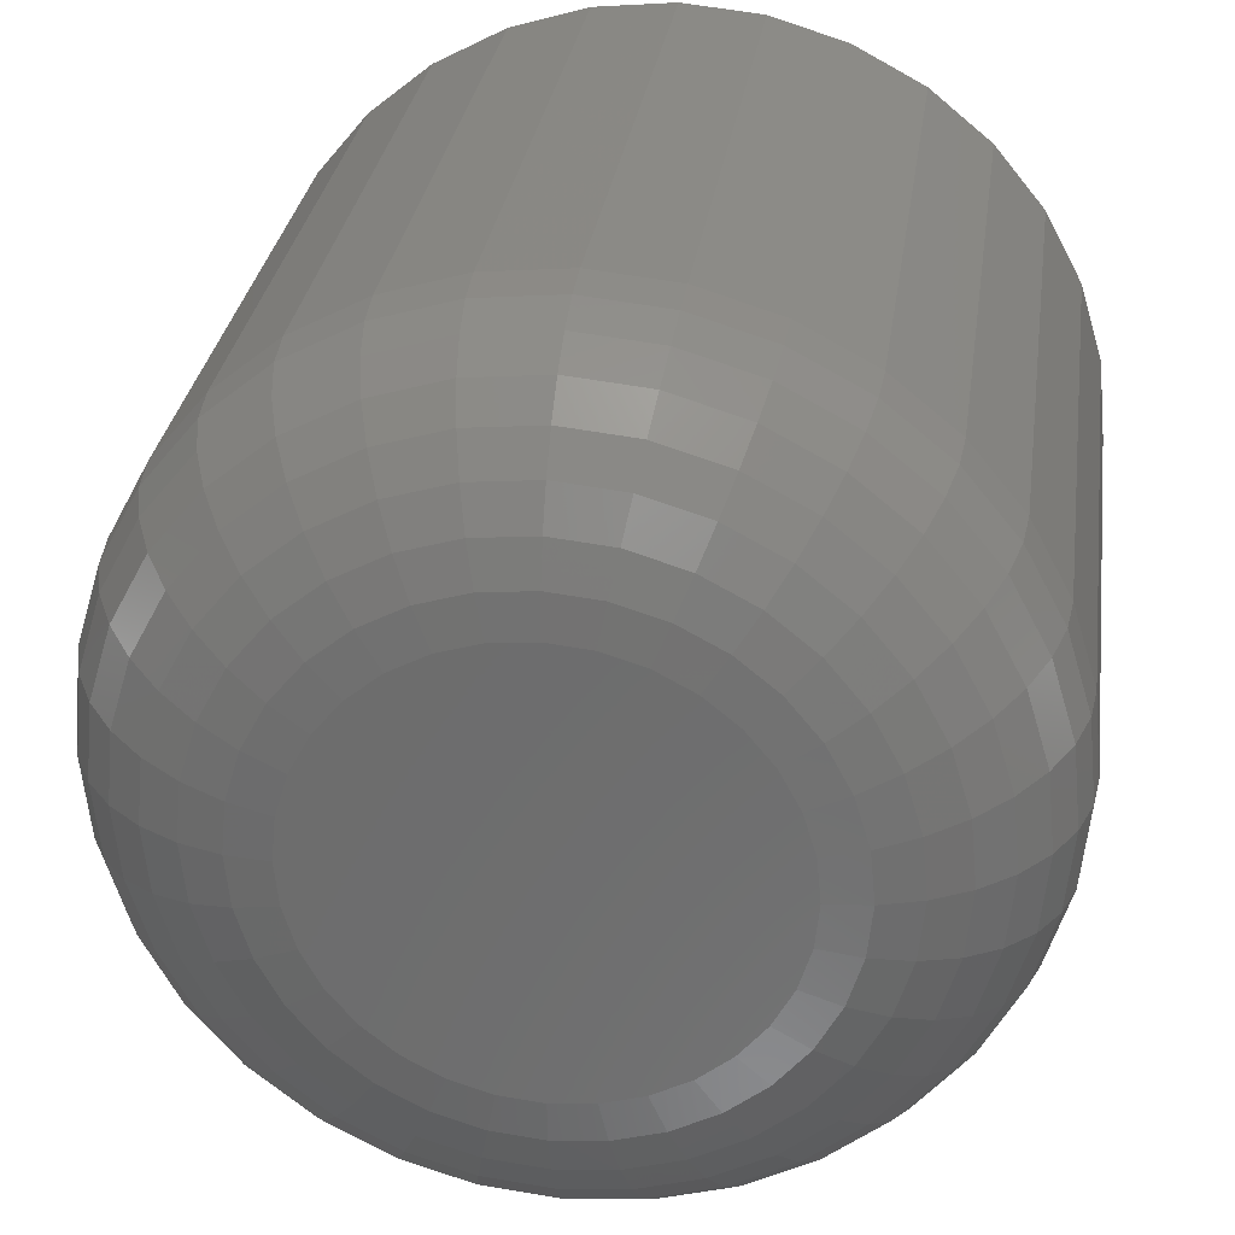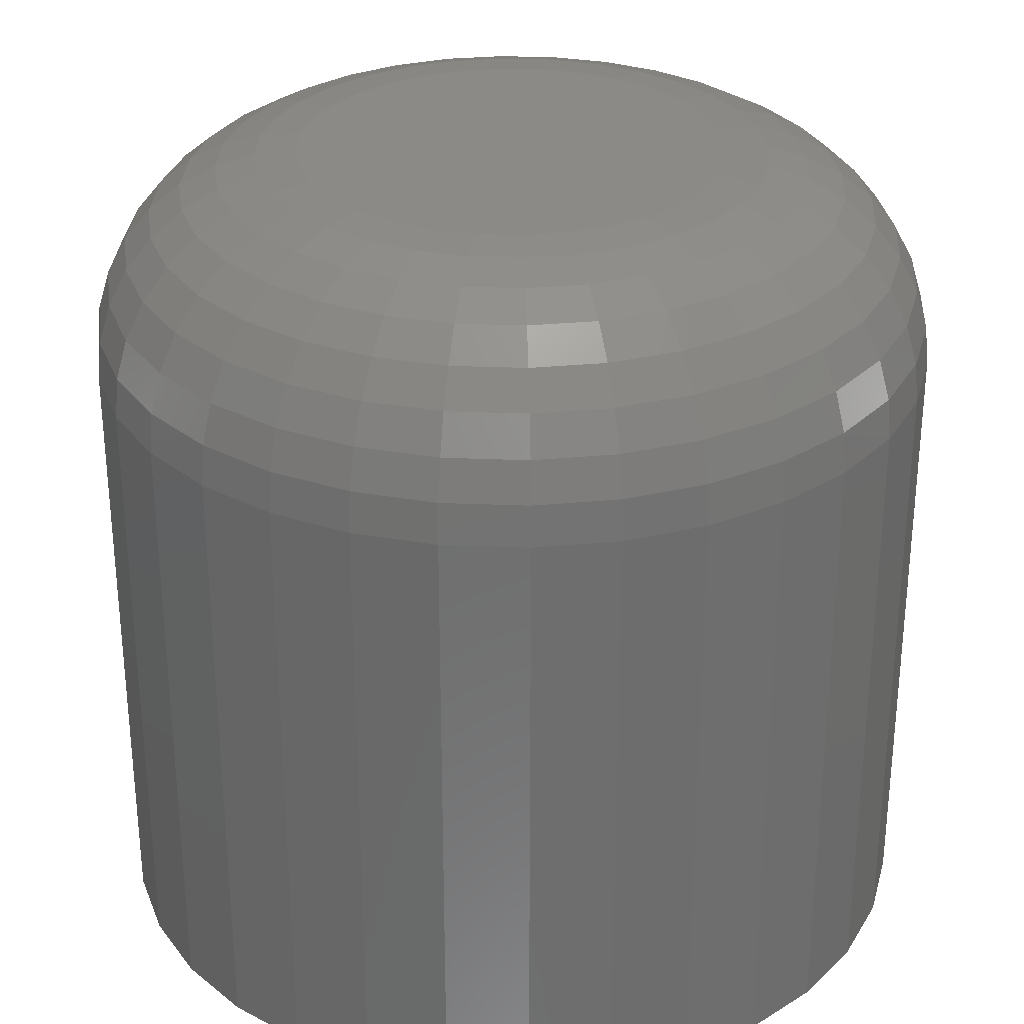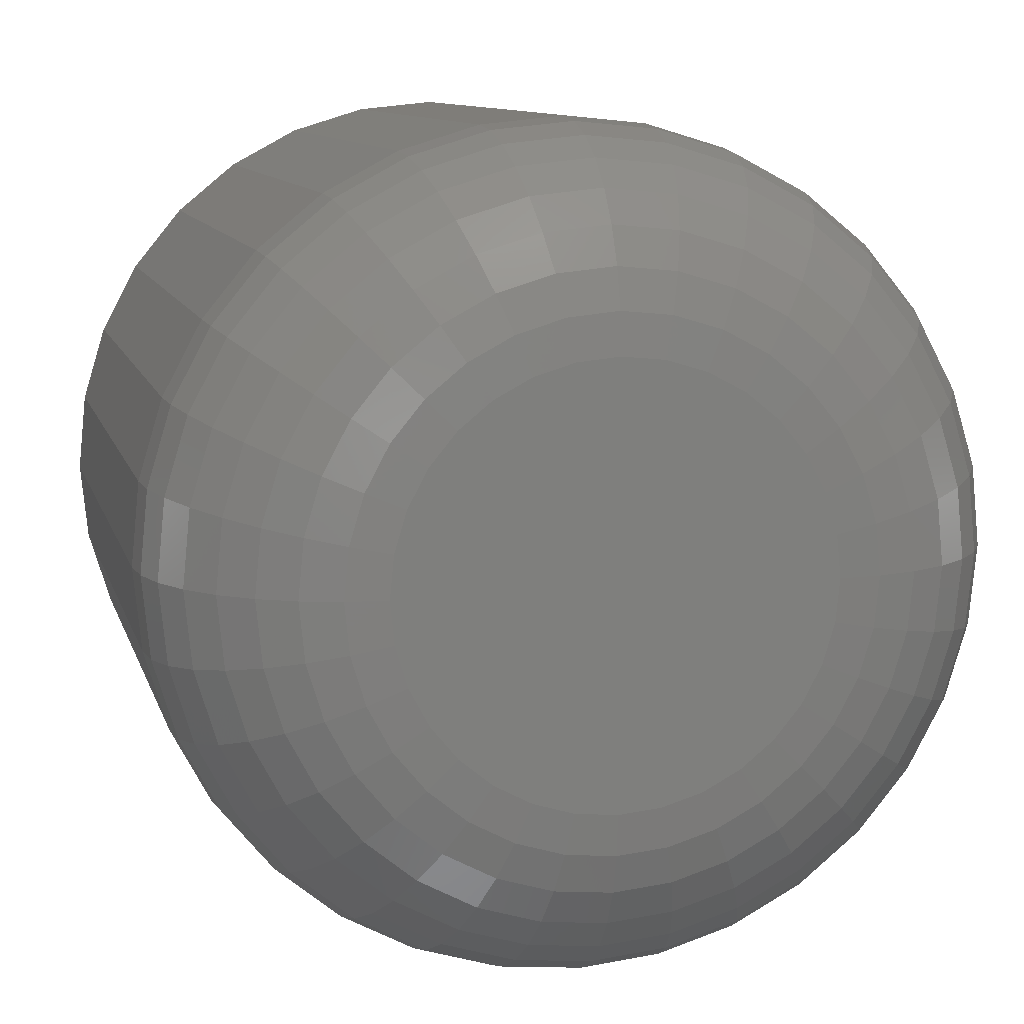
<metadata>
{"format":"stl","ext":"stl","renderer":"f3d","projection":"perspective","resolution":1024,"background":"white","views":[{"elev":29.5,"azim":7.8,"up":"+Y"},{"elev":30.2,"azim":87.7,"up":"+Z"},{"elev":10.0,"azim":-13.6,"up":"+Y"}]}
</metadata>
<code>
# stl→obj: 320 verts, 636 faces
v -0.5521 0.5478 0.01562
v -0.5526 0.5463 0.01562
v -0.5374 0.5478 0.01562
v -0.5369 0.5463 0.01562
v -0.5527 0.5447 0.01562
v -0.5526 0.5432 0.01562
v -0.5521 0.5417 0.01562
v -0.5369 0.5432 0.01562
v -0.5374 0.5417 0.01562
v -0.5514 0.5403 0.01562
v -0.5381 0.5403 0.01562
v -0.5504 0.5391 0.01562
v -0.5492 0.5381 0.01562
v -0.5391 0.5391 0.01562
v -0.5478 0.5374 0.01562
v -0.5463 0.5369 0.01562
v -0.5447 0.5368 0.01562
v -0.5403 0.5381 0.01562
v -0.5432 0.5369 0.01562
v -0.5417 0.5374 0.01562
v -0.5368 0.5447 0.01562
v -0.5381 0.5492 0.01562
v -0.5391 0.5504 0.01562
v -0.5403 0.5514 0.01562
v -0.5417 0.5521 0.01562
v -0.5432 0.5526 0.01562
v -0.5447 0.5527 0.01562
v -0.5463 0.5526 0.01562
v -0.5478 0.5521 0.01562
v -0.5492 0.5514 0.01562
v -0.5504 0.5504 0.01562
v -0.5514 0.5492 0.01562
v -0.5289 0.5447 -0.01562
v -0.5289 0.5447 0.007812
v -0.5293 0.5417 -0.01562
v -0.5293 0.5417 0.007812
v -0.5301 0.5387 -0.01562
v -0.5301 0.5387 0.007812
v -0.5316 0.536 -0.01562
v -0.5316 0.536 0.007812
v -0.5336 0.5336 -0.01562
v -0.5336 0.5336 0.007812
v -0.536 0.5316 -0.01562
v -0.536 0.5316 0.007812
v -0.5387 0.5301 -0.01562
v -0.5387 0.5301 0.007812
v -0.5417 0.5293 -0.01562
v -0.5417 0.5293 0.007812
v -0.5447 0.5289 -0.01562
v -0.5447 0.5289 0.007812
v -0.5478 0.5293 -0.01562
v -0.5478 0.5293 0.007812
v -0.5508 0.5301 -0.01562
v -0.5508 0.5301 0.007812
v -0.5535 0.5316 -0.01562
v -0.5535 0.5316 0.007812
v -0.5559 0.5336 -0.01562
v -0.5559 0.5336 0.007812
v -0.5579 0.536 -0.01562
v -0.5579 0.536 0.007812
v -0.5593 0.5387 -0.01562
v -0.5593 0.5387 0.007812
v -0.5602 0.5417 -0.01562
v -0.5602 0.5417 0.007812
v -0.5605 0.5447 -0.01562
v -0.5605 0.5447 0.007812
v -0.5602 0.5478 -0.01562
v -0.5602 0.5478 0.007812
v -0.5593 0.5508 -0.01562
v -0.5593 0.5508 0.007812
v -0.5579 0.5535 -0.01562
v -0.5579 0.5535 0.007812
v -0.5559 0.5559 -0.01562
v -0.5559 0.5559 0.007812
v -0.5535 0.5579 -0.01562
v -0.5535 0.5579 0.007812
v -0.5508 0.5593 -0.01562
v -0.5508 0.5593 0.007812
v -0.5478 0.5602 -0.01562
v -0.5478 0.5602 0.007812
v -0.5447 0.5605 -0.01562
v -0.5447 0.5605 0.007812
v -0.5417 0.5602 -0.01562
v -0.5417 0.5602 0.007812
v -0.5387 0.5593 -0.01562
v -0.5387 0.5593 0.007812
v -0.536 0.5579 -0.01562
v -0.536 0.5579 0.007812
v -0.5336 0.5559 -0.01562
v -0.5336 0.5559 0.007812
v -0.5316 0.5535 -0.01562
v -0.5316 0.5535 0.007812
v -0.5301 0.5508 -0.01562
v -0.5301 0.5508 0.007812
v -0.5293 0.5478 -0.01562
v -0.5293 0.5478 0.007812
v -0.5542 0.5447 0.01547
v -0.5541 0.5466 0.01547
v -0.5557 0.5447 0.01503
v -0.5555 0.5469 0.01503
v -0.5571 0.5447 0.01431
v -0.5568 0.5471 0.01431
v -0.5582 0.5447 0.01334
v -0.558 0.5474 0.01334
v -0.5592 0.5447 0.01215
v -0.5589 0.5476 0.01215
v -0.5599 0.5447 0.0108
v -0.5596 0.5477 0.0108
v -0.5604 0.5447 0.009337
v -0.5601 0.5478 0.009337
v -0.5354 0.5466 0.01547
v -0.5352 0.5447 0.01547
v -0.534 0.5469 0.01503
v -0.5338 0.5447 0.01503
v -0.5327 0.5471 0.01431
v -0.5324 0.5447 0.01431
v -0.5315 0.5474 0.01334
v -0.5312 0.5447 0.01334
v -0.5305 0.5476 0.01215
v -0.5303 0.5447 0.01215
v -0.5298 0.5477 0.0108
v -0.5295 0.5447 0.0108
v -0.5294 0.5478 0.009337
v -0.5291 0.5447 0.009337
v -0.536 0.5484 0.01547
v -0.5346 0.5489 0.01503
v -0.5334 0.5495 0.01431
v -0.5323 0.5499 0.01334
v -0.5314 0.5503 0.01215
v -0.5307 0.5506 0.0108
v -0.5303 0.5507 0.009337
v -0.5368 0.55 0.01547
v -0.5356 0.5508 0.01503
v -0.5345 0.5516 0.01431
v -0.5335 0.5522 0.01334
v -0.5327 0.5528 0.01215
v -0.5321 0.5532 0.0108
v -0.5317 0.5534 0.009337
v -0.538 0.5515 0.01547
v -0.537 0.5525 0.01503
v -0.536 0.5534 0.01431
v -0.5352 0.5543 0.01334
v -0.5345 0.555 0.01215
v -0.534 0.5555 0.0108
v -0.5337 0.5558 0.009337
v -0.5395 0.5526 0.01547
v -0.5386 0.5539 0.01503
v -0.5379 0.555 0.01431
v -0.5372 0.556 0.01334
v -0.5367 0.5568 0.01215
v -0.5363 0.5574 0.0108
v -0.536 0.5577 0.009337
v -0.5411 0.5535 0.01547
v -0.5405 0.5549 0.01503
v -0.54 0.5561 0.01431
v -0.5396 0.5572 0.01334
v -0.5392 0.5581 0.01215
v -0.5389 0.5588 0.0108
v -0.5388 0.5592 0.009337
v -0.5429 0.5541 0.01547
v -0.5426 0.5555 0.01503
v -0.5423 0.5568 0.01431
v -0.5421 0.558 0.01334
v -0.5419 0.5589 0.01215
v -0.5418 0.5596 0.0108
v -0.5417 0.5601 0.009337
v -0.5447 0.5542 0.01547
v -0.5447 0.5557 0.01503
v -0.5447 0.5571 0.01431
v -0.5447 0.5582 0.01334
v -0.5447 0.5592 0.01215
v -0.5447 0.5599 0.0108
v -0.5447 0.5604 0.009337
v -0.5466 0.5541 0.01547
v -0.5469 0.5555 0.01503
v -0.5471 0.5568 0.01431
v -0.5474 0.558 0.01334
v -0.5476 0.5589 0.01215
v -0.5477 0.5596 0.0108
v -0.5478 0.5601 0.009337
v -0.5484 0.5535 0.01547
v -0.5489 0.5549 0.01503
v -0.5495 0.5561 0.01431
v -0.5499 0.5572 0.01334
v -0.5503 0.5581 0.01215
v -0.5506 0.5588 0.0108
v -0.5507 0.5592 0.009337
v -0.55 0.5526 0.01547
v -0.5508 0.5539 0.01503
v -0.5516 0.555 0.01431
v -0.5522 0.556 0.01334
v -0.5528 0.5568 0.01215
v -0.5532 0.5574 0.0108
v -0.5534 0.5577 0.009337
v -0.5515 0.5515 0.01547
v -0.5525 0.5525 0.01503
v -0.5534 0.5534 0.01431
v -0.5543 0.5543 0.01334
v -0.555 0.555 0.01215
v -0.5555 0.5555 0.0108
v -0.5558 0.5558 0.009337
v -0.5526 0.55 0.01547
v -0.5539 0.5508 0.01503
v -0.555 0.5516 0.01431
v -0.556 0.5522 0.01334
v -0.5568 0.5528 0.01215
v -0.5574 0.5532 0.0108
v -0.5577 0.5534 0.009337
v -0.5535 0.5484 0.01547
v -0.5549 0.5489 0.01503
v -0.5561 0.5495 0.01431
v -0.5572 0.5499 0.01334
v -0.5581 0.5503 0.01215
v -0.5588 0.5506 0.0108
v -0.5592 0.5507 0.009337
v -0.5354 0.5429 0.01547
v -0.534 0.5426 0.01503
v -0.5327 0.5423 0.01431
v -0.5315 0.5421 0.01334
v -0.5305 0.5419 0.01215
v -0.5298 0.5418 0.0108
v -0.5294 0.5417 0.009337
v -0.5541 0.5429 0.01547
v -0.5555 0.5426 0.01503
v -0.5568 0.5423 0.01431
v -0.558 0.5421 0.01334
v -0.5589 0.5419 0.01215
v -0.5596 0.5418 0.0108
v -0.5601 0.5417 0.009337
v -0.5535 0.5411 0.01547
v -0.5549 0.5405 0.01503
v -0.5561 0.54 0.01431
v -0.5572 0.5396 0.01334
v -0.5581 0.5392 0.01215
v -0.5588 0.5389 0.0108
v -0.5592 0.5388 0.009337
v -0.5526 0.5395 0.01547
v -0.5539 0.5386 0.01503
v -0.555 0.5379 0.01431
v -0.556 0.5372 0.01334
v -0.5568 0.5367 0.01215
v -0.5574 0.5363 0.0108
v -0.5577 0.536 0.009337
v -0.5515 0.538 0.01547
v -0.5525 0.537 0.01503
v -0.5534 0.536 0.01431
v -0.5543 0.5352 0.01334
v -0.555 0.5345 0.01215
v -0.5555 0.534 0.0108
v -0.5558 0.5337 0.009337
v -0.55 0.5368 0.01547
v -0.5508 0.5356 0.01503
v -0.5516 0.5345 0.01431
v -0.5522 0.5335 0.01334
v -0.5528 0.5327 0.01215
v -0.5532 0.5321 0.0108
v -0.5534 0.5317 0.009337
v -0.5484 0.536 0.01547
v -0.5489 0.5346 0.01503
v -0.5495 0.5334 0.01431
v -0.5499 0.5323 0.01334
v -0.5503 0.5314 0.01215
v -0.5506 0.5307 0.0108
v -0.5507 0.5303 0.009337
v -0.5466 0.5354 0.01547
v -0.5469 0.534 0.01503
v -0.5471 0.5327 0.01431
v -0.5474 0.5315 0.01334
v -0.5476 0.5305 0.01215
v -0.5477 0.5298 0.0108
v -0.5478 0.5294 0.009337
v -0.5447 0.5352 0.01547
v -0.5447 0.5338 0.01503
v -0.5447 0.5324 0.01431
v -0.5447 0.5312 0.01334
v -0.5447 0.5303 0.01215
v -0.5447 0.5295 0.0108
v -0.5447 0.5291 0.009337
v -0.5429 0.5354 0.01547
v -0.5426 0.534 0.01503
v -0.5423 0.5327 0.01431
v -0.5421 0.5315 0.01334
v -0.5419 0.5305 0.01215
v -0.5418 0.5298 0.0108
v -0.5417 0.5294 0.009337
v -0.5411 0.536 0.01547
v -0.5405 0.5346 0.01503
v -0.54 0.5334 0.01431
v -0.5396 0.5323 0.01334
v -0.5392 0.5314 0.01215
v -0.5389 0.5307 0.0108
v -0.5388 0.5303 0.009337
v -0.5395 0.5368 0.01547
v -0.5386 0.5356 0.01503
v -0.5379 0.5345 0.01431
v -0.5372 0.5335 0.01334
v -0.5367 0.5327 0.01215
v -0.5363 0.5321 0.0108
v -0.536 0.5317 0.009337
v -0.538 0.538 0.01547
v -0.537 0.537 0.01503
v -0.536 0.536 0.01431
v -0.5352 0.5352 0.01334
v -0.5345 0.5345 0.01215
v -0.534 0.534 0.0108
v -0.5337 0.5337 0.009337
v -0.5368 0.5395 0.01547
v -0.5356 0.5386 0.01503
v -0.5345 0.5379 0.01431
v -0.5335 0.5372 0.01334
v -0.5327 0.5367 0.01215
v -0.5321 0.5363 0.0108
v -0.5317 0.536 0.009337
v -0.536 0.5411 0.01547
v -0.5346 0.5405 0.01503
v -0.5334 0.54 0.01431
v -0.5323 0.5396 0.01334
v -0.5314 0.5392 0.01215
v -0.5307 0.5389 0.0108
v -0.5303 0.5388 0.009337
f 1 2 3
f 3 2 4
f 5 4 2
f 6 7 8
f 8 7 9
f 7 10 9
f 9 10 11
f 10 12 11
f 11 12 13
f 11 13 14
f 14 13 15
f 14 15 16
f 16 17 14
f 18 14 17
f 18 17 19
f 18 19 20
f 21 4 5
f 21 5 6
f 21 6 8
f 22 23 24
f 22 24 25
f 22 25 26
f 22 26 27
f 22 27 28
f 22 28 29
f 22 29 30
f 22 30 31
f 22 31 32
f 22 32 1
f 22 1 3
f 33 34 35
f 35 34 36
f 35 36 37
f 37 36 38
f 37 38 39
f 39 38 40
f 39 40 41
f 41 40 42
f 41 42 43
f 43 42 44
f 43 44 45
f 45 44 46
f 45 46 47
f 47 46 48
f 47 48 49
f 49 48 50
f 49 50 51
f 51 50 52
f 51 52 53
f 53 52 54
f 53 54 55
f 55 54 56
f 55 56 57
f 57 56 58
f 57 58 59
f 59 58 60
f 59 60 61
f 61 60 62
f 61 62 63
f 63 62 64
f 63 64 65
f 65 64 66
f 65 66 67
f 67 66 68
f 67 68 69
f 69 68 70
f 69 70 71
f 71 70 72
f 71 72 73
f 73 72 74
f 73 74 75
f 75 74 76
f 75 76 77
f 77 76 78
f 77 78 79
f 79 78 80
f 79 80 81
f 81 80 82
f 81 82 83
f 83 82 84
f 83 84 85
f 85 84 86
f 85 86 87
f 87 86 88
f 87 88 89
f 89 88 90
f 89 90 91
f 91 90 92
f 91 92 93
f 93 92 94
f 93 94 95
f 95 94 96
f 95 96 33
f 33 96 34
f 5 2 97
f 97 2 98
f 97 98 99
f 99 98 100
f 99 100 101
f 101 100 102
f 101 102 103
f 103 102 104
f 103 104 105
f 105 104 106
f 105 106 107
f 107 106 108
f 107 108 109
f 109 108 110
f 109 110 66
f 66 110 68
f 4 21 111
f 111 21 112
f 111 112 113
f 113 112 114
f 113 114 115
f 115 114 116
f 115 116 117
f 117 116 118
f 117 118 119
f 119 118 120
f 119 120 121
f 121 120 122
f 121 122 123
f 123 122 124
f 123 124 96
f 96 124 34
f 3 4 125
f 125 4 111
f 125 111 126
f 126 111 113
f 126 113 127
f 127 113 115
f 127 115 128
f 128 115 117
f 128 117 129
f 129 117 119
f 129 119 130
f 130 119 121
f 130 121 131
f 131 121 123
f 131 123 94
f 94 123 96
f 22 3 132
f 132 3 125
f 132 125 133
f 133 125 126
f 133 126 134
f 134 126 127
f 134 127 135
f 135 127 128
f 135 128 136
f 136 128 129
f 136 129 137
f 137 129 130
f 137 130 138
f 138 130 131
f 138 131 92
f 92 131 94
f 23 22 139
f 139 22 132
f 139 132 140
f 140 132 133
f 140 133 141
f 141 133 134
f 141 134 142
f 142 134 135
f 142 135 143
f 143 135 136
f 143 136 144
f 144 136 137
f 144 137 145
f 145 137 138
f 145 138 90
f 90 138 92
f 24 23 146
f 146 23 139
f 146 139 147
f 147 139 140
f 147 140 148
f 148 140 141
f 148 141 149
f 149 141 142
f 149 142 150
f 150 142 143
f 150 143 151
f 151 143 144
f 151 144 152
f 152 144 145
f 152 145 88
f 88 145 90
f 25 24 153
f 153 24 146
f 153 146 154
f 154 146 147
f 154 147 155
f 155 147 148
f 155 148 156
f 156 148 149
f 156 149 157
f 157 149 150
f 157 150 158
f 158 150 151
f 158 151 159
f 159 151 152
f 159 152 86
f 86 152 88
f 26 25 160
f 160 25 153
f 160 153 161
f 161 153 154
f 161 154 162
f 162 154 155
f 162 155 163
f 163 155 156
f 163 156 164
f 164 156 157
f 164 157 165
f 165 157 158
f 165 158 166
f 166 158 159
f 166 159 84
f 84 159 86
f 27 26 167
f 167 26 160
f 167 160 168
f 168 160 161
f 168 161 169
f 169 161 162
f 169 162 170
f 170 162 163
f 170 163 171
f 171 163 164
f 171 164 172
f 172 164 165
f 172 165 173
f 173 165 166
f 173 166 82
f 82 166 84
f 28 27 174
f 174 27 167
f 174 167 175
f 175 167 168
f 175 168 176
f 176 168 169
f 176 169 177
f 177 169 170
f 177 170 178
f 178 170 171
f 178 171 179
f 179 171 172
f 179 172 180
f 180 172 173
f 180 173 80
f 80 173 82
f 29 28 181
f 181 28 174
f 181 174 182
f 182 174 175
f 182 175 183
f 183 175 176
f 183 176 184
f 184 176 177
f 184 177 185
f 185 177 178
f 185 178 186
f 186 178 179
f 186 179 187
f 187 179 180
f 187 180 78
f 78 180 80
f 30 29 188
f 188 29 181
f 188 181 189
f 189 181 182
f 189 182 190
f 190 182 183
f 190 183 191
f 191 183 184
f 191 184 192
f 192 184 185
f 192 185 193
f 193 185 186
f 193 186 194
f 194 186 187
f 194 187 76
f 76 187 78
f 31 30 195
f 195 30 188
f 195 188 196
f 196 188 189
f 196 189 197
f 197 189 190
f 197 190 198
f 198 190 191
f 198 191 199
f 199 191 192
f 199 192 200
f 200 192 193
f 200 193 201
f 201 193 194
f 201 194 74
f 74 194 76
f 32 31 202
f 202 31 195
f 202 195 203
f 203 195 196
f 203 196 204
f 204 196 197
f 204 197 205
f 205 197 198
f 205 198 206
f 206 198 199
f 206 199 207
f 207 199 200
f 207 200 208
f 208 200 201
f 208 201 72
f 72 201 74
f 1 32 209
f 209 32 202
f 209 202 210
f 210 202 203
f 210 203 211
f 211 203 204
f 211 204 212
f 212 204 205
f 212 205 213
f 213 205 206
f 213 206 214
f 214 206 207
f 214 207 215
f 215 207 208
f 215 208 70
f 70 208 72
f 2 1 98
f 98 1 209
f 98 209 100
f 100 209 210
f 100 210 102
f 102 210 211
f 102 211 104
f 104 211 212
f 104 212 106
f 106 212 213
f 106 213 108
f 108 213 214
f 108 214 110
f 110 214 215
f 110 215 68
f 68 215 70
f 21 8 112
f 112 8 216
f 112 216 114
f 114 216 217
f 114 217 116
f 116 217 218
f 116 218 118
f 118 218 219
f 118 219 120
f 120 219 220
f 120 220 122
f 122 220 221
f 122 221 124
f 124 221 222
f 124 222 34
f 34 222 36
f 6 5 223
f 223 5 97
f 223 97 224
f 224 97 99
f 224 99 225
f 225 99 101
f 225 101 226
f 226 101 103
f 226 103 227
f 227 103 105
f 227 105 228
f 228 105 107
f 228 107 229
f 229 107 109
f 229 109 64
f 64 109 66
f 7 6 230
f 230 6 223
f 230 223 231
f 231 223 224
f 231 224 232
f 232 224 225
f 232 225 233
f 233 225 226
f 233 226 234
f 234 226 227
f 234 227 235
f 235 227 228
f 235 228 236
f 236 228 229
f 236 229 62
f 62 229 64
f 10 7 237
f 237 7 230
f 237 230 238
f 238 230 231
f 238 231 239
f 239 231 232
f 239 232 240
f 240 232 233
f 240 233 241
f 241 233 234
f 241 234 242
f 242 234 235
f 242 235 243
f 243 235 236
f 243 236 60
f 60 236 62
f 12 10 244
f 244 10 237
f 244 237 245
f 245 237 238
f 245 238 246
f 246 238 239
f 246 239 247
f 247 239 240
f 247 240 248
f 248 240 241
f 248 241 249
f 249 241 242
f 249 242 250
f 250 242 243
f 250 243 58
f 58 243 60
f 13 12 251
f 251 12 244
f 251 244 252
f 252 244 245
f 252 245 253
f 253 245 246
f 253 246 254
f 254 246 247
f 254 247 255
f 255 247 248
f 255 248 256
f 256 248 249
f 256 249 257
f 257 249 250
f 257 250 56
f 56 250 58
f 15 13 258
f 258 13 251
f 258 251 259
f 259 251 252
f 259 252 260
f 260 252 253
f 260 253 261
f 261 253 254
f 261 254 262
f 262 254 255
f 262 255 263
f 263 255 256
f 263 256 264
f 264 256 257
f 264 257 54
f 54 257 56
f 16 15 265
f 265 15 258
f 265 258 266
f 266 258 259
f 266 259 267
f 267 259 260
f 267 260 268
f 268 260 261
f 268 261 269
f 269 261 262
f 269 262 270
f 270 262 263
f 270 263 271
f 271 263 264
f 271 264 52
f 52 264 54
f 17 16 272
f 272 16 265
f 272 265 273
f 273 265 266
f 273 266 274
f 274 266 267
f 274 267 275
f 275 267 268
f 275 268 276
f 276 268 269
f 276 269 277
f 277 269 270
f 277 270 278
f 278 270 271
f 278 271 50
f 50 271 52
f 19 17 279
f 279 17 272
f 279 272 280
f 280 272 273
f 280 273 281
f 281 273 274
f 281 274 282
f 282 274 275
f 282 275 283
f 283 275 276
f 283 276 284
f 284 276 277
f 284 277 285
f 285 277 278
f 285 278 48
f 48 278 50
f 20 19 286
f 286 19 279
f 286 279 287
f 287 279 280
f 287 280 288
f 288 280 281
f 288 281 289
f 289 281 282
f 289 282 290
f 290 282 283
f 290 283 291
f 291 283 284
f 291 284 292
f 292 284 285
f 292 285 46
f 46 285 48
f 18 20 293
f 293 20 286
f 293 286 294
f 294 286 287
f 294 287 295
f 295 287 288
f 295 288 296
f 296 288 289
f 296 289 297
f 297 289 290
f 297 290 298
f 298 290 291
f 298 291 299
f 299 291 292
f 299 292 44
f 44 292 46
f 14 18 300
f 300 18 293
f 300 293 301
f 301 293 294
f 301 294 302
f 302 294 295
f 302 295 303
f 303 295 296
f 303 296 304
f 304 296 297
f 304 297 305
f 305 297 298
f 305 298 306
f 306 298 299
f 306 299 42
f 42 299 44
f 11 14 307
f 307 14 300
f 307 300 308
f 308 300 301
f 308 301 309
f 309 301 302
f 309 302 310
f 310 302 303
f 310 303 311
f 311 303 304
f 311 304 312
f 312 304 305
f 312 305 313
f 313 305 306
f 313 306 40
f 40 306 42
f 9 11 314
f 314 11 307
f 314 307 315
f 315 307 308
f 315 308 316
f 316 308 309
f 316 309 317
f 317 309 310
f 317 310 318
f 318 310 311
f 318 311 319
f 319 311 312
f 319 312 320
f 320 312 313
f 320 313 38
f 38 313 40
f 8 9 216
f 216 9 314
f 216 314 217
f 217 314 315
f 217 315 218
f 218 315 316
f 218 316 219
f 219 316 317
f 219 317 220
f 220 317 318
f 220 318 221
f 221 318 319
f 221 319 222
f 222 319 320
f 222 320 36
f 36 320 38
f 71 73 89
f 91 71 89
f 69 71 91
f 93 69 91
f 39 59 37
f 57 59 39
f 41 57 39
f 55 57 41
f 43 55 41
f 43 53 55
f 51 53 43
f 45 51 43
f 45 49 51
f 47 49 45
f 87 89 73
f 87 73 75
f 87 75 77
f 87 77 79
f 87 79 81
f 87 81 83
f 87 83 85
f 59 61 37
f 37 61 63
f 37 63 35
f 35 63 65
f 35 65 33
f 33 65 67
f 33 67 95
f 95 67 69
f 95 69 93

</code>
